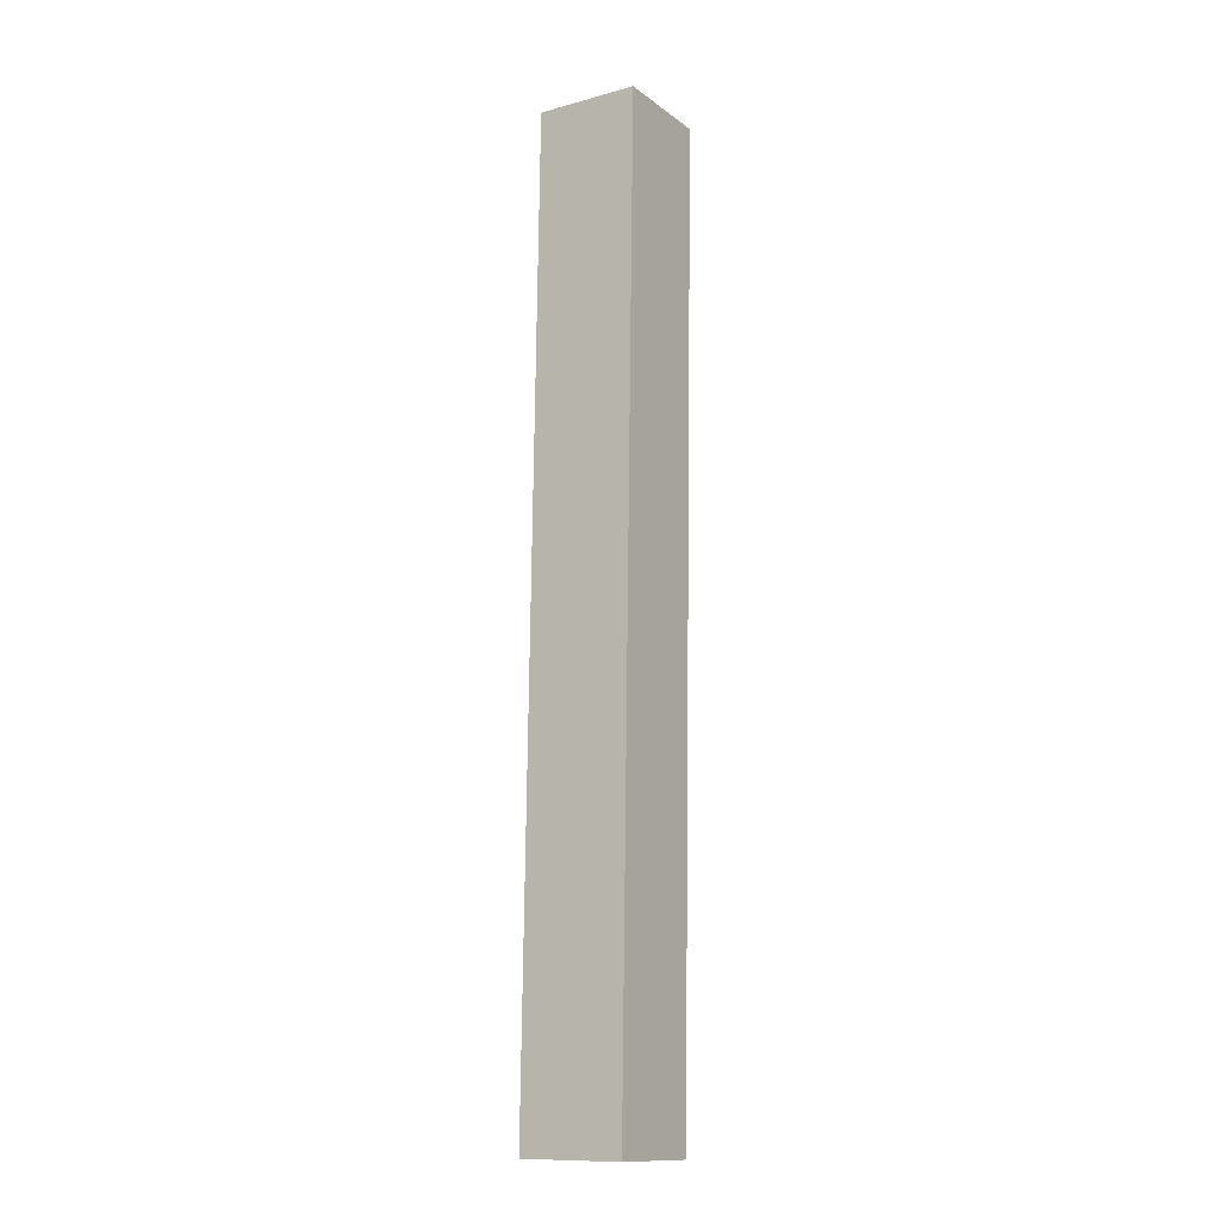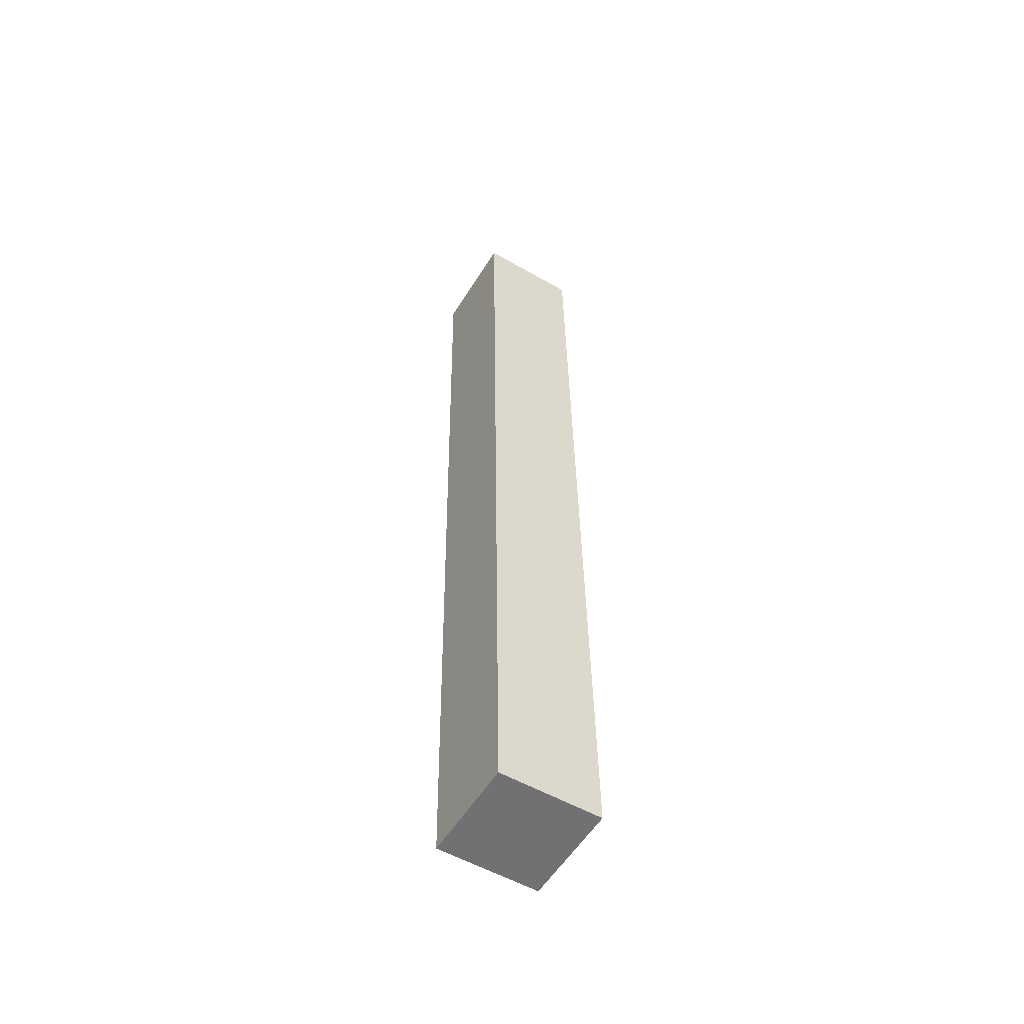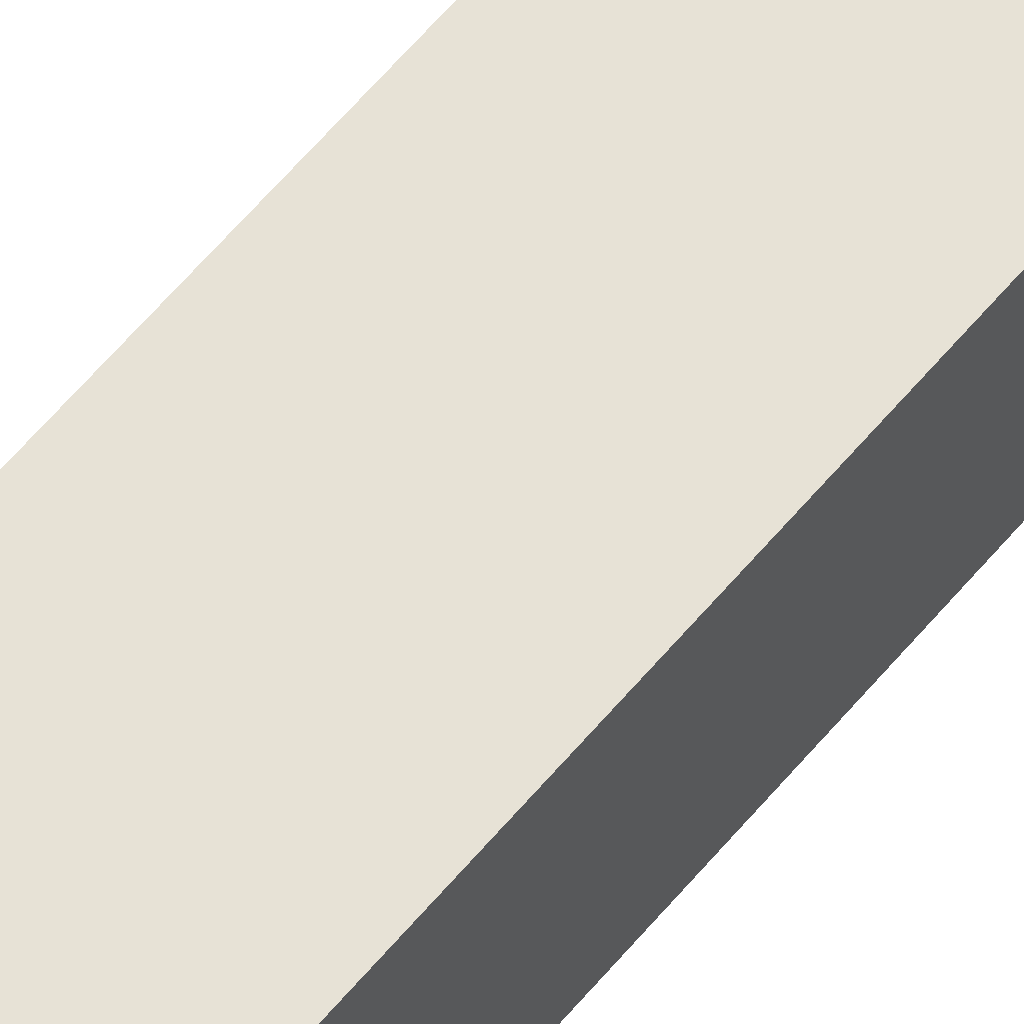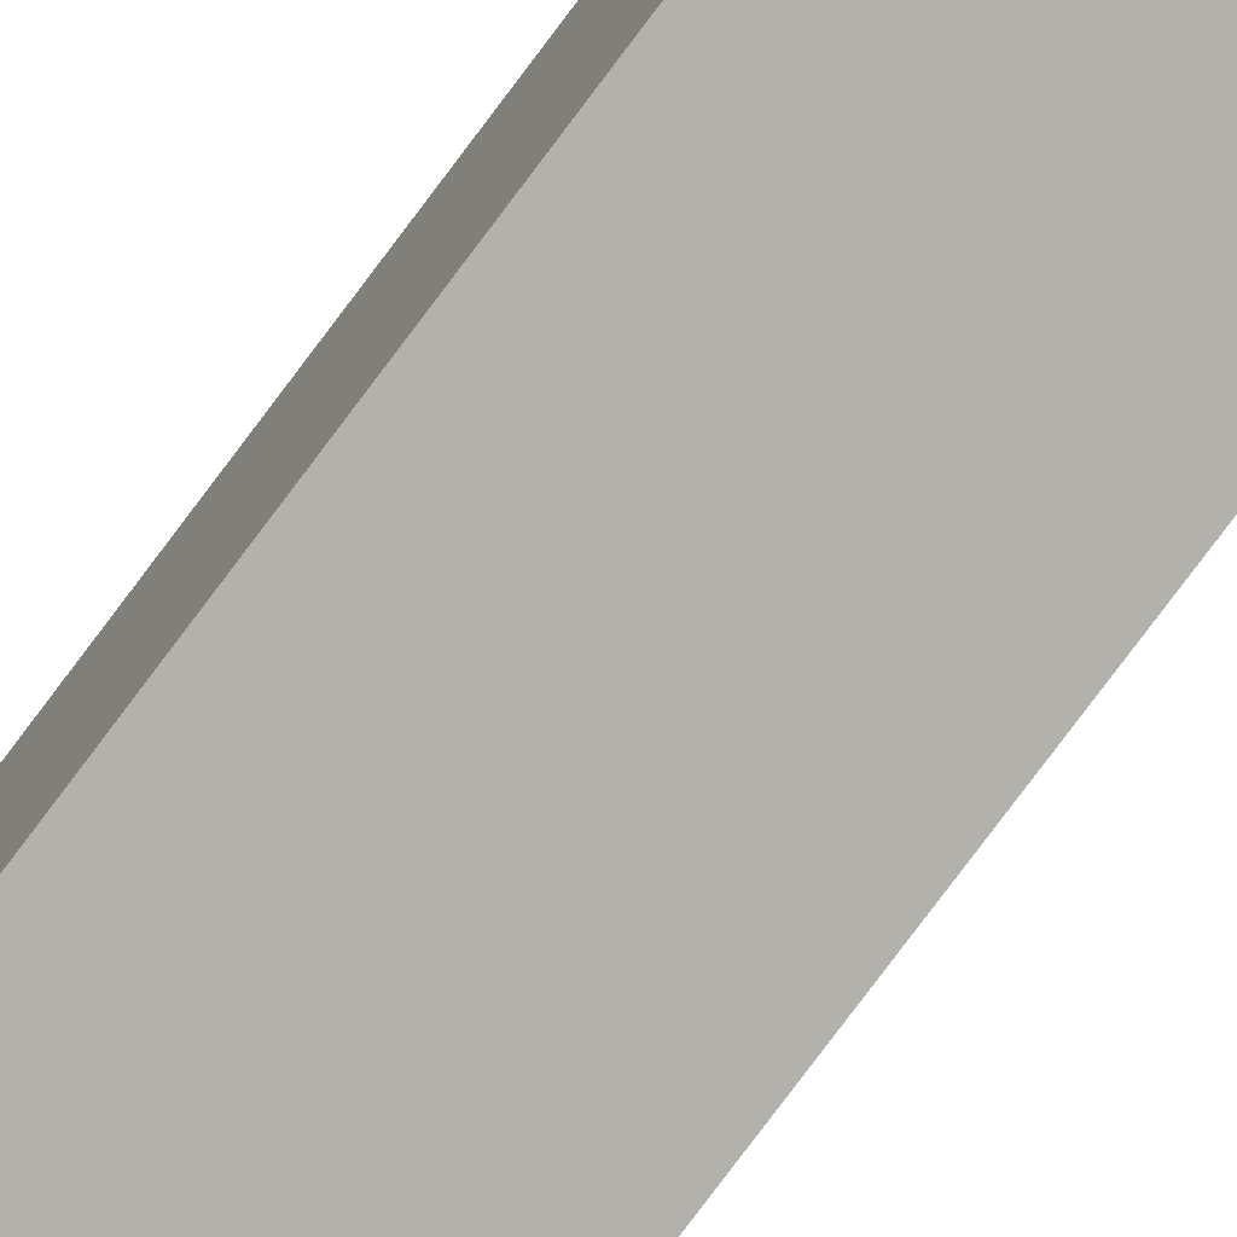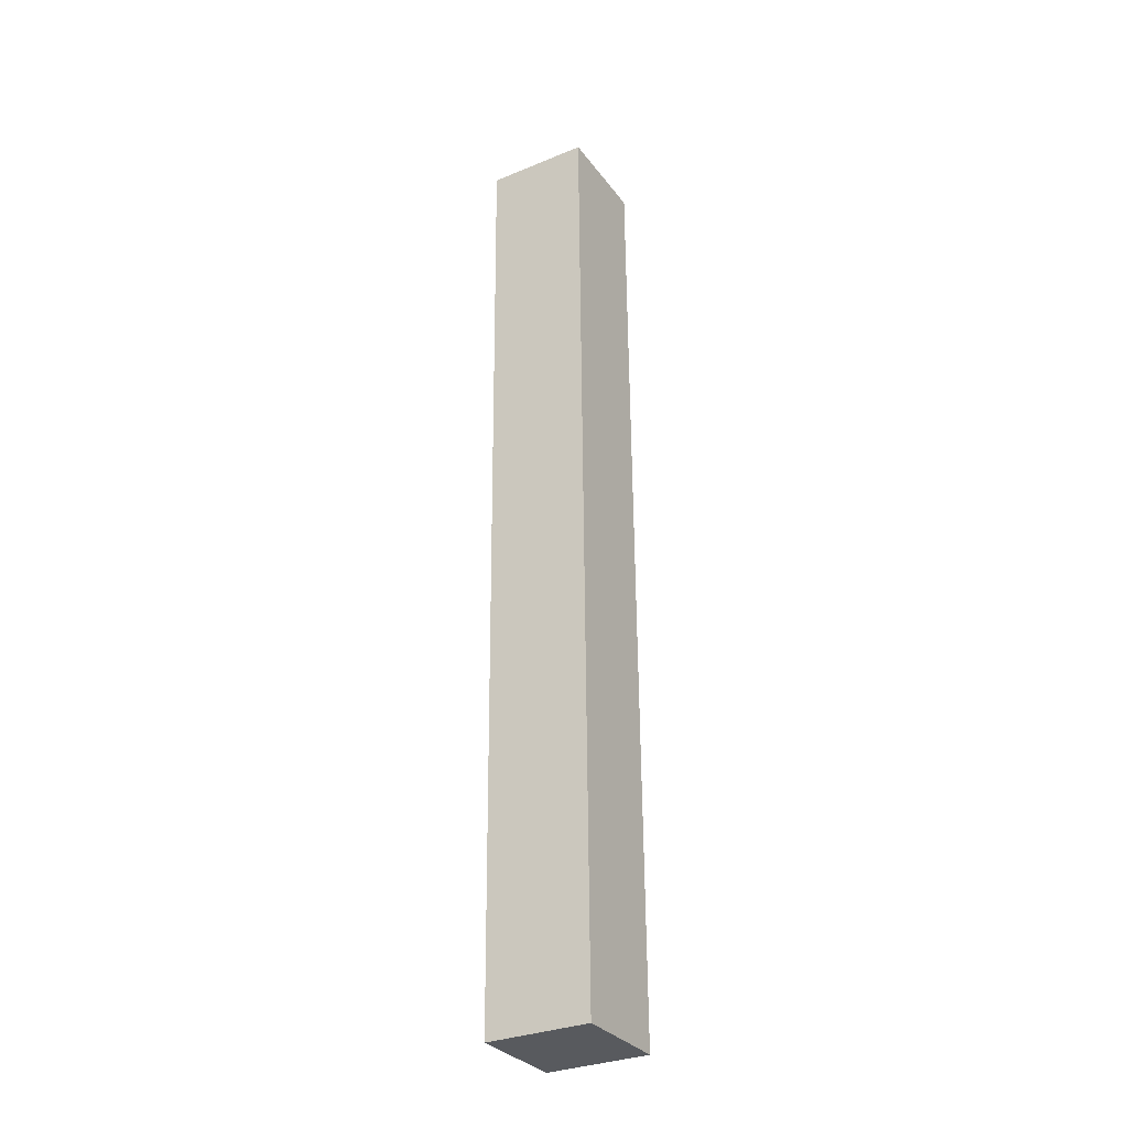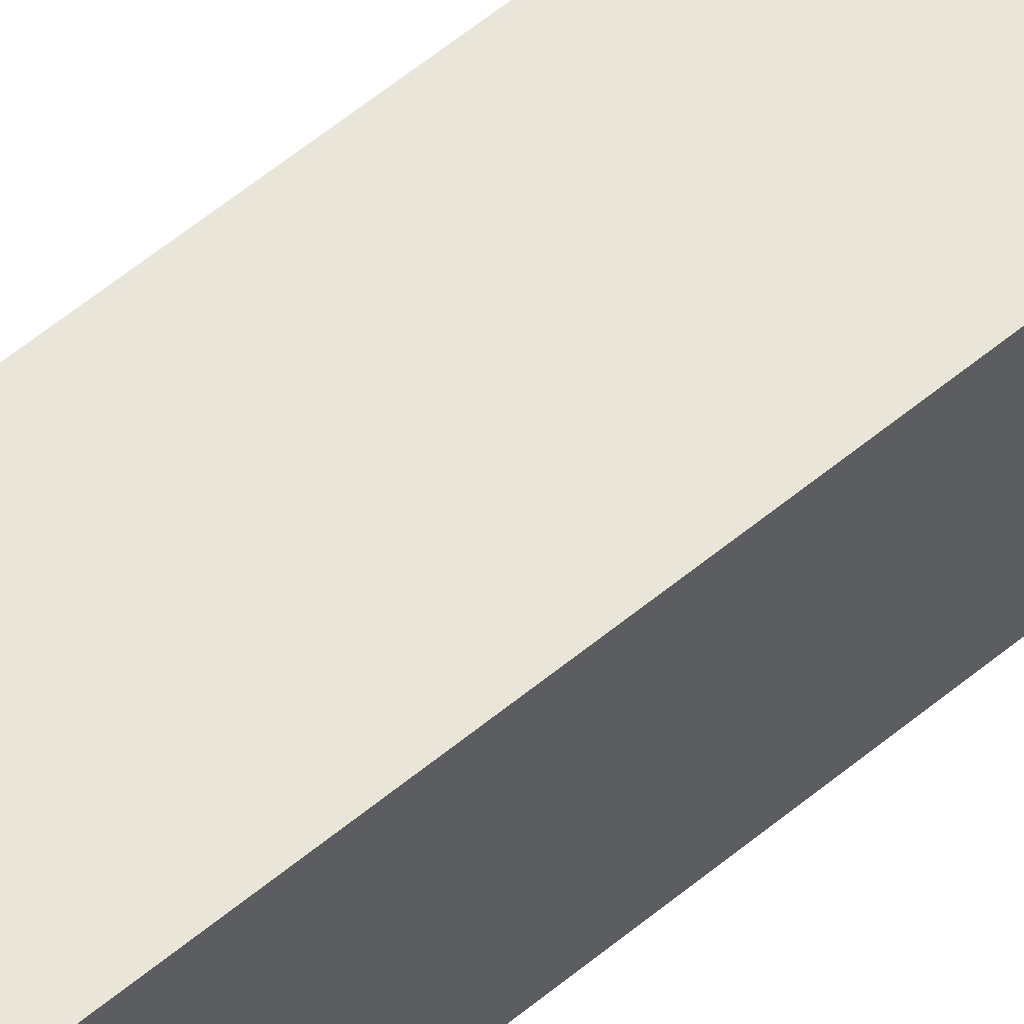
<metadata>
{"format":"obj","ext":"obj","renderer":"f3d","projection":"perspective","resolution":1024,"background":"white","views":[{"elev":-13.6,"azim":-147.3,"up":"+Z"},{"elev":-55.7,"azim":-31.4,"up":"+Z"},{"elev":63.7,"azim":-140.5,"up":"+Y"},{"elev":-78.9,"azim":-37.7,"up":"+Y"},{"elev":-31.7,"azim":-59.9,"up":"+Z"},{"elev":58.1,"azim":-131.5,"up":"+Y"}]}
</metadata>
<code>
o Cube
v -0.9893 1 0.1401
v -0.9893 -1 0.1401
v 1.01 1 0.1688
v 1.01 -1 0.1688
v -1.257 1 18.8
v -1.257 -1 18.8
v 0.7431 1 18.83
v 0.7431 -1 18.83
f 5 3 1
f 3 8 4
f 7 6 8
f 2 8 6
f 1 4 2
f 5 2 6
f 5 7 3
f 3 7 8
f 7 5 6
f 2 4 8
f 1 3 4
f 5 1 2

</code>
